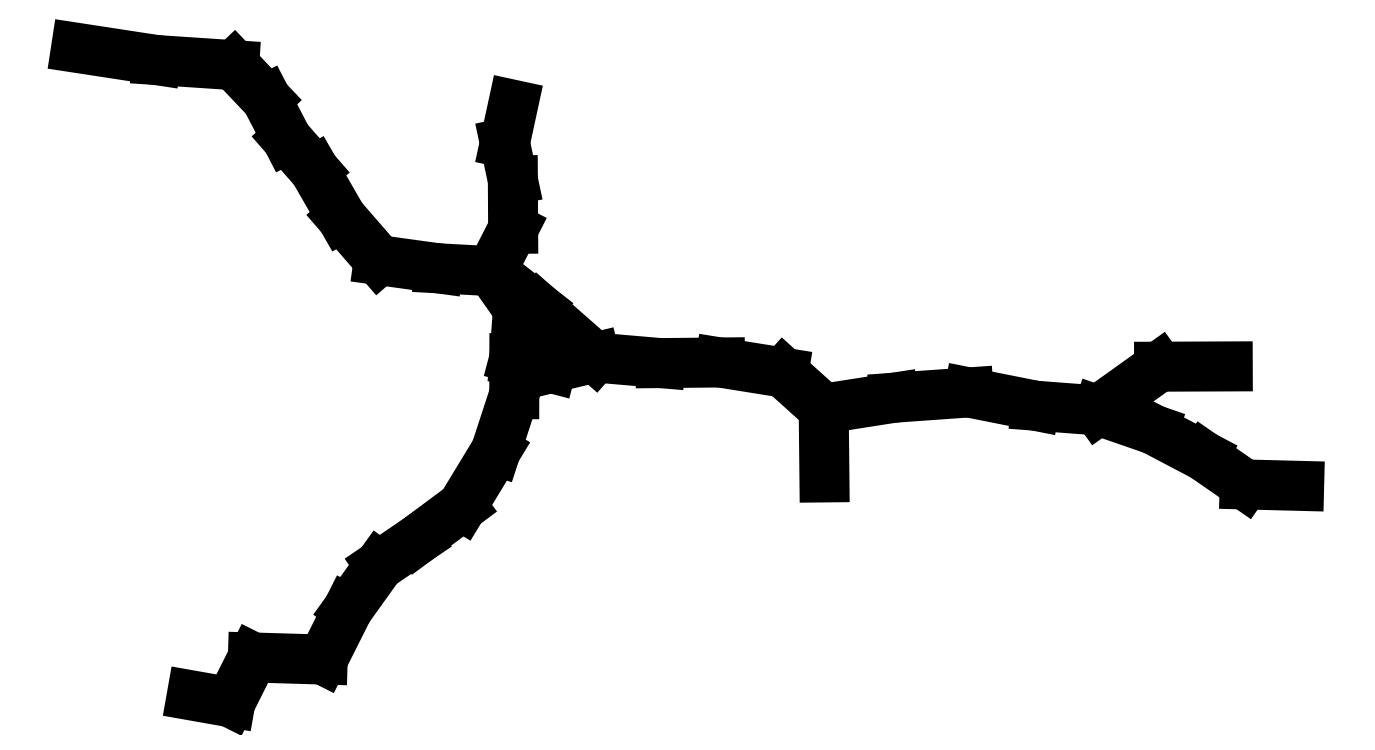
<metadata>
{"format":"dxf","ext":"dxf","renderer":"ezdxf+matplotlib","layout":"modelspace","background":"white","min_lineweight":24,"dpi":150}
</metadata>
<code>
0
SECTION
2
ENTITIES
0
LINE
8
0
10
-295.4
20
-39.78
30
0
11
-282.9
21
-42
31
0
0
LINE
8
0
10
-282.9
20
-42
30
0
11
-275.6
21
-27.43
31
0
0
LINE
8
0
10
-252.9
20
-28.1
30
0
11
-275.6
21
-27.43
31
0
0
LINE
8
0
10
-244.6
20
-11.62
30
0
11
-252.9
21
-28.1
31
0
0
LINE
8
0
10
-234.4
20
2.559
30
0
11
-244.6
21
-11.62
31
0
0
LINE
8
0
10
-222.1
20
10.88
30
0
11
-234.4
21
2.559
31
0
0
LINE
8
0
10
-207.5
20
21.75
30
0
11
-222.1
21
10.88
31
0
0
LINE
8
0
10
-196.5
20
39.85
30
0
11
-207.5
21
21.75
31
0
0
LINE
8
0
10
-190.5
20
58.26
30
0
11
-196.5
21
39.85
31
0
0
LINE
8
0
10
-190.5
20
69.98
30
0
11
-190.5
21
58.26
31
0
0
LINE
8
0
10
-190.5
20
69.98
30
0
11
-189.3
21
85.99
31
0
0
LINE
8
0
10
-189.3
20
85.99
30
0
11
-197.9
21
98.29
31
0
0
LINE
8
0
10
-197.9
20
98.29
30
0
11
-182.7
21
86.44
31
0
0
LINE
8
0
10
-182.7
20
86.44
30
0
11
-164.2
21
70.2
31
0
0
LINE
8
0
10
-178.4
20
66.78
30
0
11
-190.5
21
69.98
31
0
0
LINE
8
0
10
-164.2
20
70.2
30
0
11
-178.4
21
66.78
31
0
0
LINE
8
0
10
-142.9
20
68.37
30
0
11
-164.2
21
70.2
31
0
0
LINE
8
0
10
-123.6
20
68.57
30
0
11
-142.9
21
68.37
31
0
0
LINE
8
0
10
-102.9
20
65.25
30
0
11
-123.6
21
68.57
31
0
0
LINE
8
0
10
-89.83
20
53.51
30
0
11
-102.9
21
65.25
31
0
0
LINE
8
0
10
-89.83
20
53.51
30
0
11
-89.59
21
31.17
31
0
0
LINE
8
0
10
-89.83
20
53.51
30
0
11
-66.94
21
57.1
31
0
0
LINE
8
0
10
-66.94
20
57.1
30
0
11
-42.64
21
58.82
31
0
0
LINE
8
0
10
-42.64
20
58.82
30
0
11
-20.94
21
54.5
31
0
0
LINE
8
0
10
-20.94
20
54.5
30
0
11
-0.5716
21
52.97
31
0
0
LINE
8
0
10
-0.5716
20
52.97
30
0
11
17.44
21
46.74
31
0
0
LINE
8
0
10
19.31
20
67.2
30
0
11
-0.5716
21
52.97
31
0
0
LINE
8
0
10
41.65
20
67.29
30
0
11
19.31
21
67.2
31
0
0
LINE
8
0
10
33.86
20
38.11
30
0
11
17.44
21
46.74
31
0
0
LINE
8
0
10
47.15
20
28.88
30
0
11
33.86
21
38.11
31
0
0
LINE
8
0
10
47.15
20
28.88
30
0
11
64.88
21
28.42
31
0
0
LINE
8
0
10
-197.9
20
98.29
30
0
11
-190.9
21
112.1
31
0
0
LINE
8
0
10
-190.9
20
112.1
30
0
11
-191
21
127.9
31
0
0
LINE
8
0
10
-191
20
127.9
30
0
11
-193.6
21
140
31
0
0
LINE
8
0
10
-193.6
20
140
30
0
11
-190.9
21
152.4
31
0
0
LINE
8
0
10
-215.2
20
99.21
30
0
11
-197.9
21
98.29
31
0
0
LINE
8
0
10
-234.6
20
101.9
30
0
11
-215.2
21
99.21
31
0
0
LINE
8
0
10
-246.7
20
115.8
30
0
11
-234.6
21
101.9
31
0
0
LINE
8
0
10
-255.5
20
131.1
30
0
11
-246.7
21
115.8
31
0
0
LINE
8
0
10
-264.5
20
141.4
30
0
11
-255.5
21
131.1
31
0
0
LINE
8
0
10
-271.2
20
154.3
30
0
11
-264.5
21
141.4
31
0
0
LINE
8
0
10
-281.7
20
165.3
30
0
11
-271.2
21
154.3
31
0
0
LINE
8
0
10
-306.9
20
167
30
0
11
-281.7
21
165.3
31
0
0
LINE
8
0
10
-333.1
20
171
30
0
11
-306.9
21
167
31
0
0
ENDSEC
0
EOF

</code>
